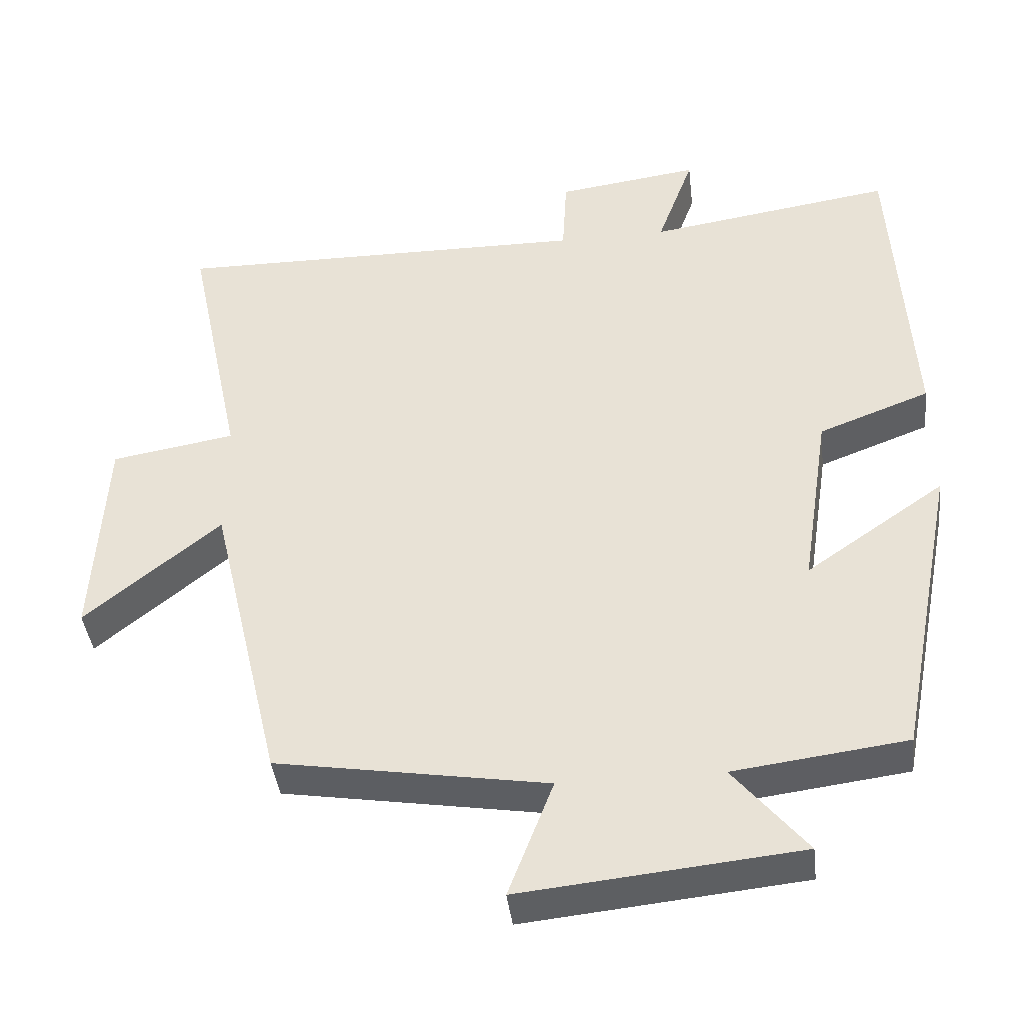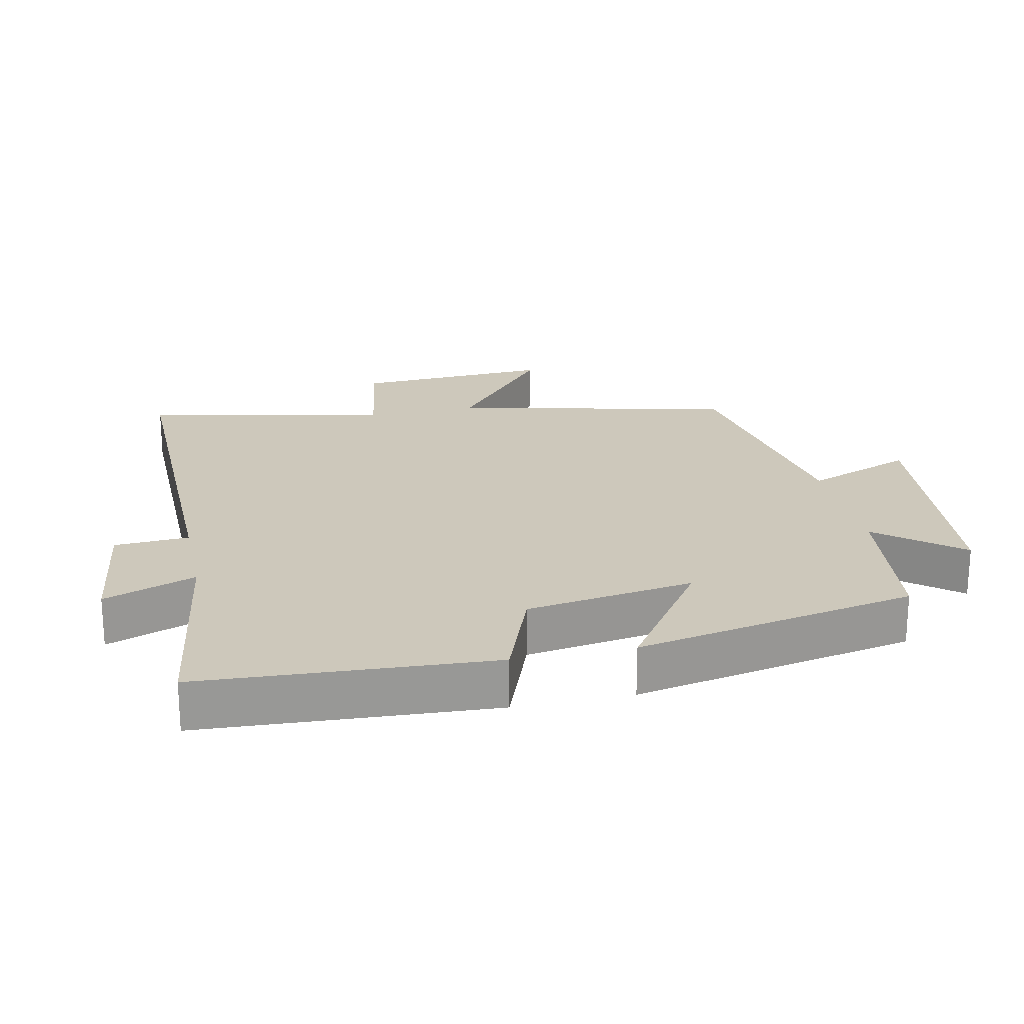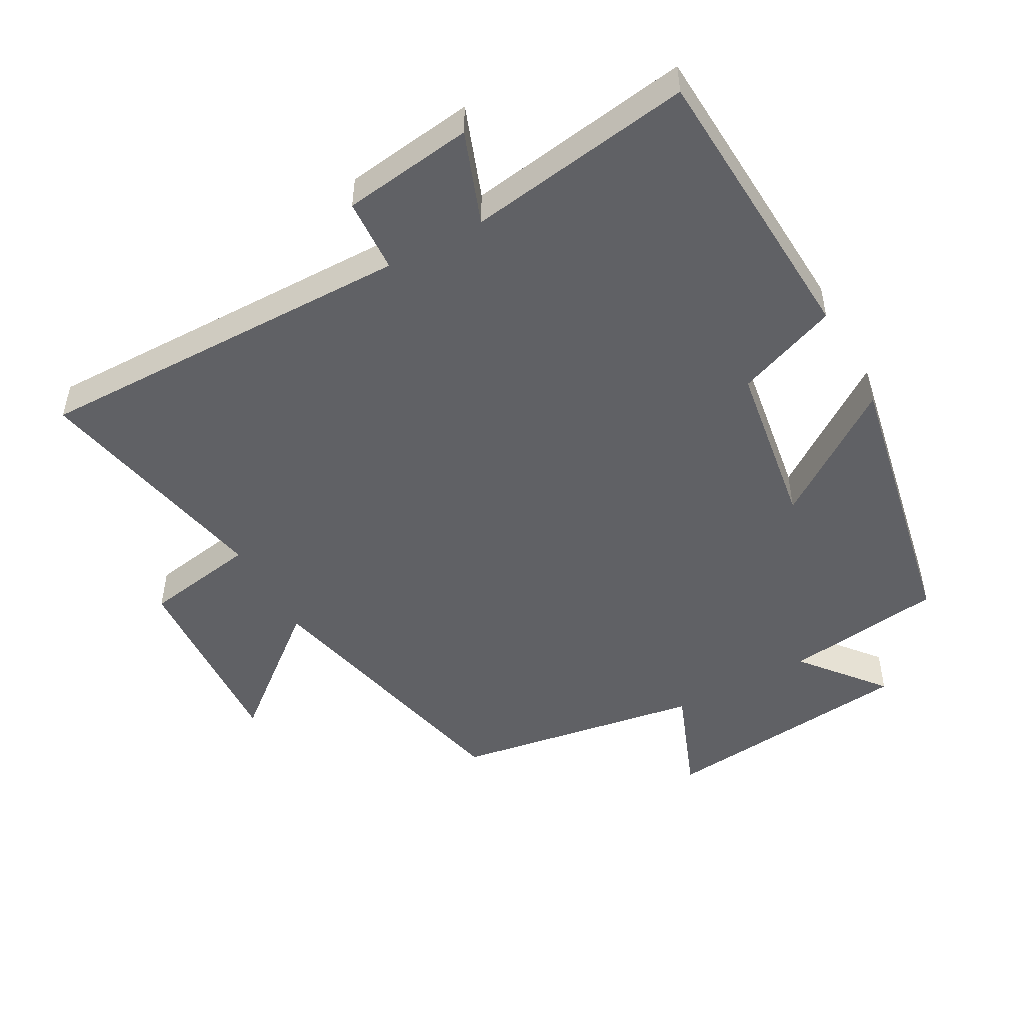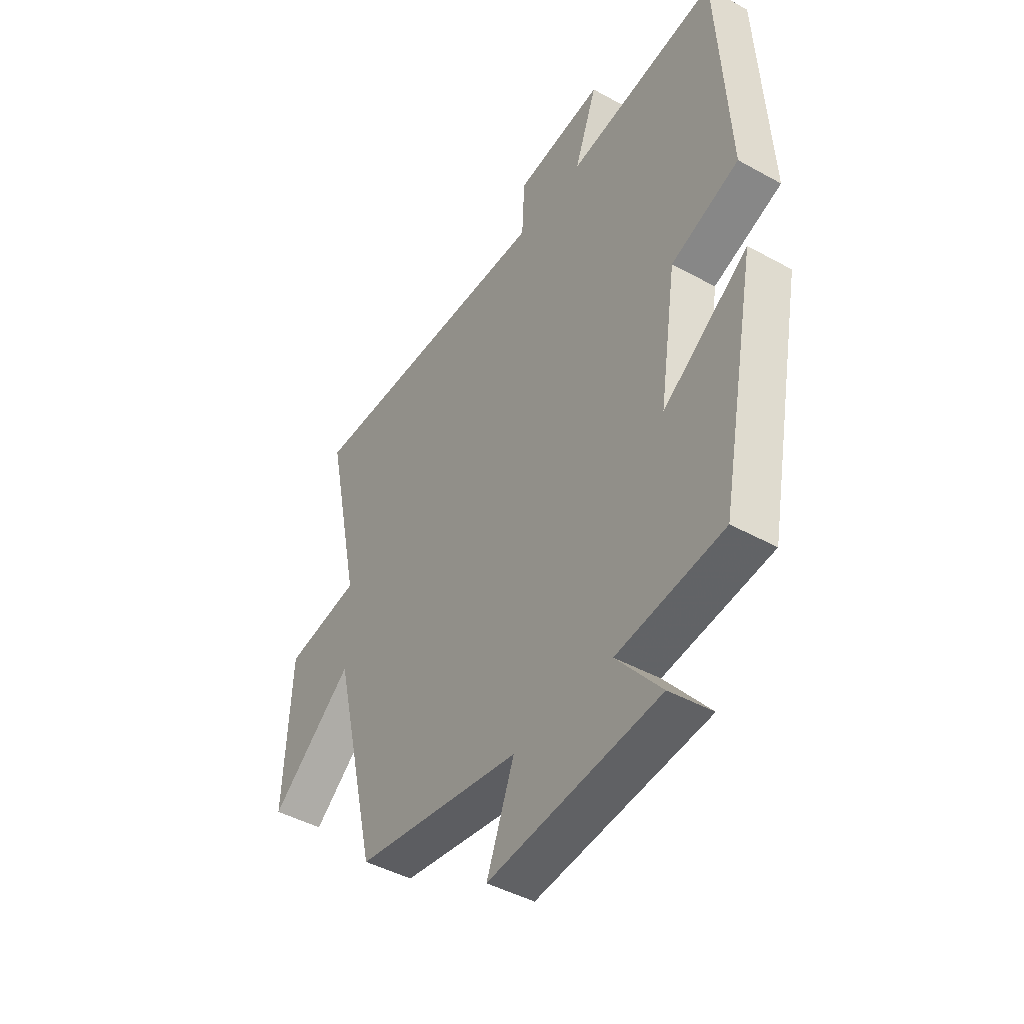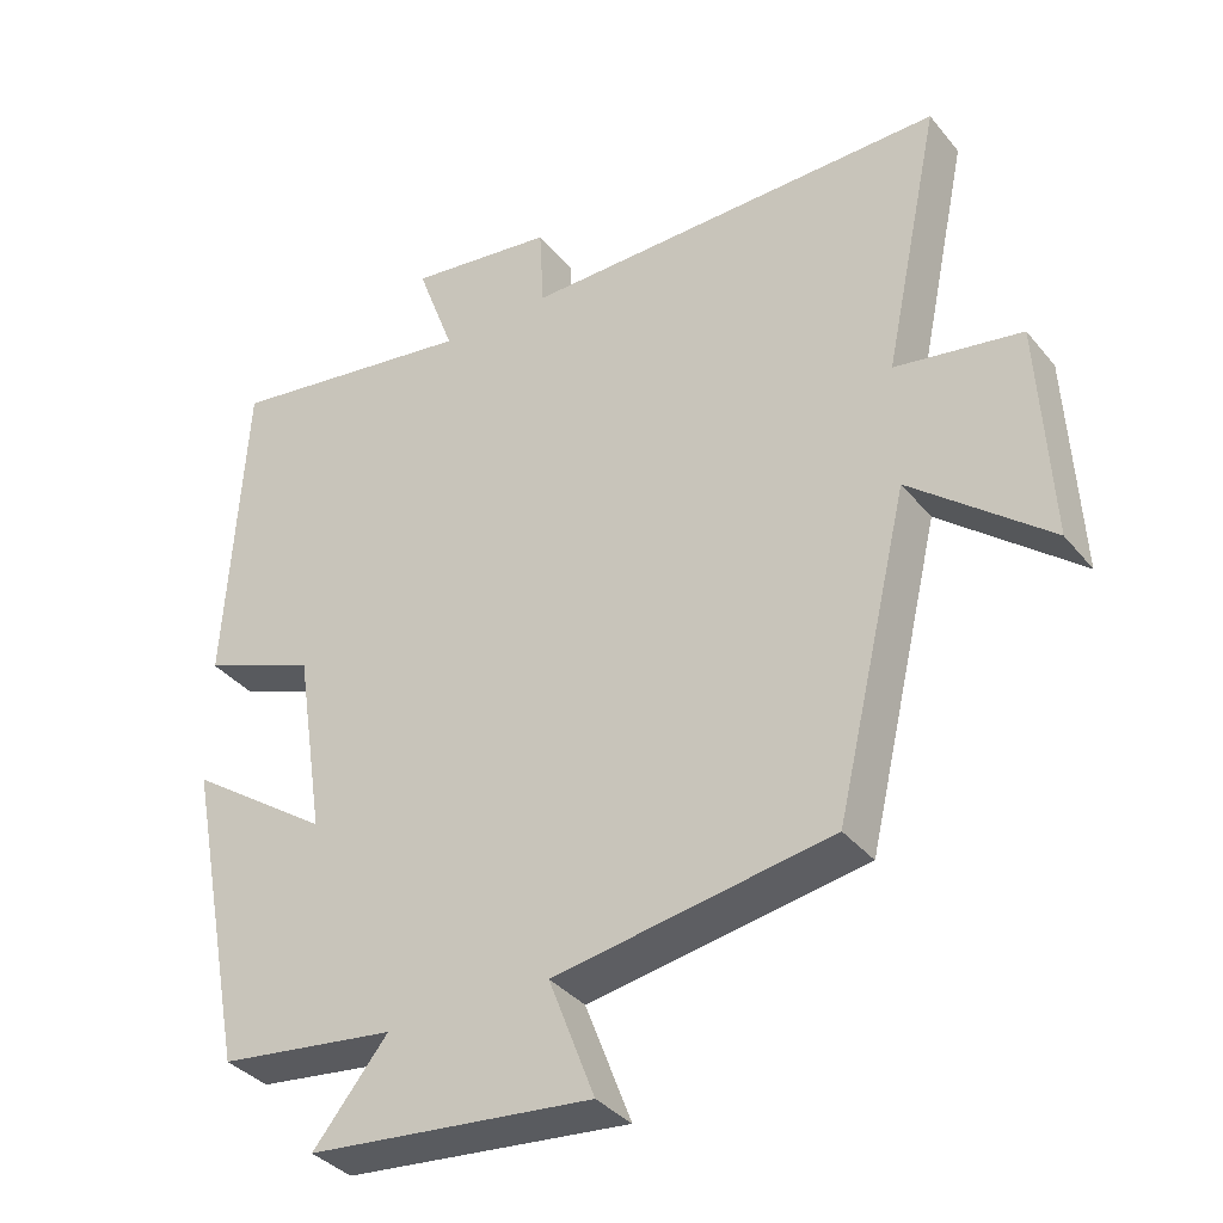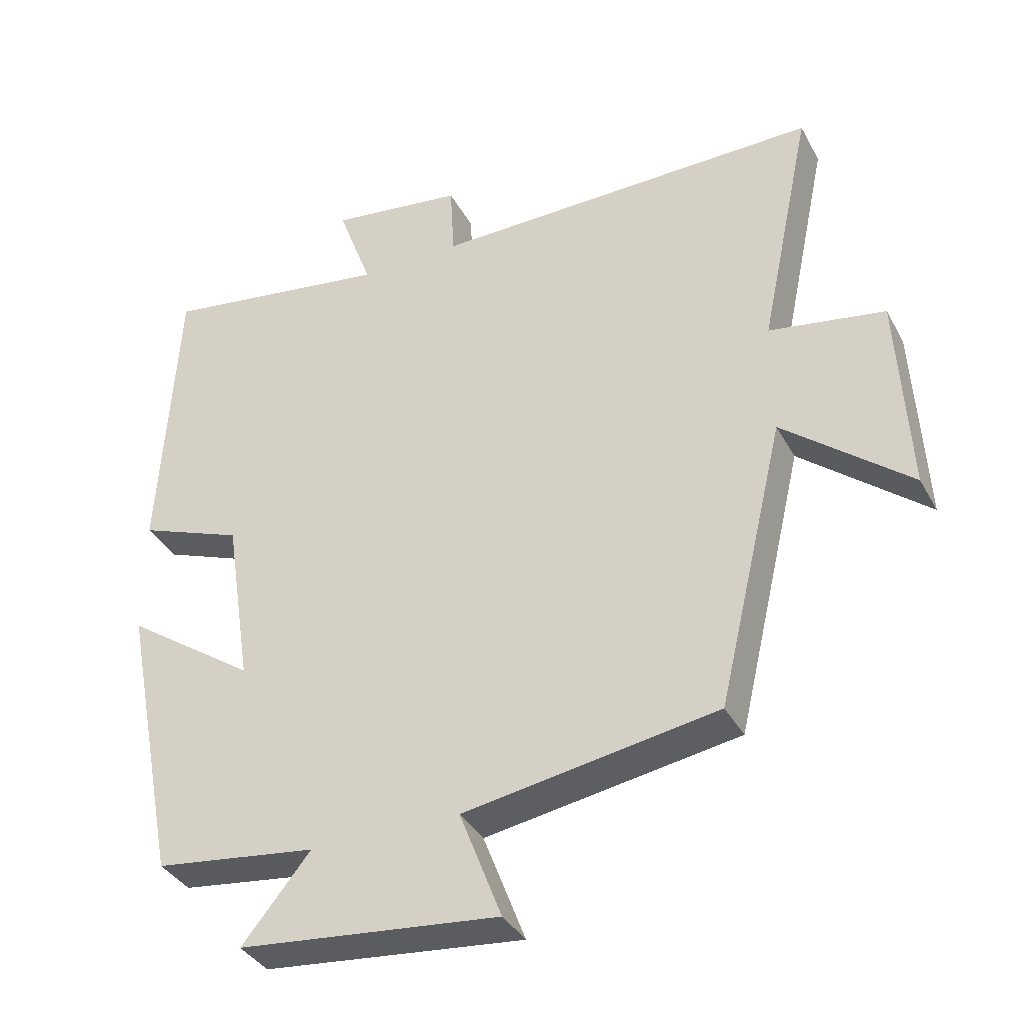
<metadata>
{"format":"obj","ext":"obj","renderer":"f3d","projection":"perspective","resolution":1024,"background":"white","views":[{"elev":-40.8,"azim":6.7,"up":"+Z"},{"elev":21.9,"azim":77.8,"up":"+Y"},{"elev":-49.8,"azim":28.9,"up":"+Y"},{"elev":-44.4,"azim":57.1,"up":"+Z"},{"elev":-36.0,"azim":-146.2,"up":"+Z"},{"elev":-36.6,"azim":-154.5,"up":"+Z"}]}
</metadata>
<code>
v 0.419 0.07 -0.47
v 0.184 0.07 -0.5
v 0.283 0.07 -0.621
v -0.095 0.07 -0.659
v -0.034 0.07 -0.5
v -0.402 0.07 -0.439
v -0.5 0.07 -0.024
v -0.684 0.07 -0.174
v -0.668 0.07 0.118
v -0.5 0.07 0.146
v -0.576 0.07 0.507
v -0.009 0.07 0.5
v -0.003 0.07 0.61
v 0.191 0.07 0.636
v 0.141 0.07 0.5
v 0.475 0.07 0.55
v 0.5 0.07 0.12
v 0.349 0.07 0.063
v 0.311 0.07 -0.185
v 0.5 0.07 -0.054
v 0.419 0 -0.47
v 0.184 0 -0.5
v 0.283 0 -0.621
v -0.095 0 -0.659
v -0.034 0 -0.5
v -0.402 0 -0.439
v -0.5 0 -0.024
v -0.684 0 -0.174
v -0.668 0 0.118
v -0.5 0 0.146
v -0.576 0 0.507
v -0.009 0 0.5
v -0.003 0 0.61
v 0.191 0 0.636
v 0.141 0 0.5
v 0.475 0 0.55
v 0.5 0 0.12
v 0.349 0 0.063
v 0.311 0 -0.185
v 0.5 0 -0.054
f 19 20 1 2
f 18 19 2
f 15 16 17 18
f 15 18 2
f 12 13 14 15
f 12 15 2
f 10 11 12 2
f 7 8 9 10
f 7 10 2
f 6 7 2
f 5 6 2
f 2 3 4 5
f 22 21 40 39
f 22 39 38
f 38 37 36 35
f 22 38 35
f 35 34 33 32
f 22 35 32
f 22 32 31 30
f 30 29 28 27
f 22 30 27
f 22 27 26
f 22 26 25
f 25 24 23 22
f 1 21 22 2
f 2 22 23 3
f 3 23 24 4
f 4 24 25 5
f 5 25 26 6
f 6 26 27 7
f 7 27 28 8
f 8 28 29 9
f 9 29 30 10
f 10 30 31 11
f 11 31 32 12
f 12 32 33 13
f 13 33 34 14
f 14 34 35 15
f 15 35 36 16
f 16 36 37 17
f 17 37 38 18
f 18 38 39 19
f 19 39 40 20
f 20 40 21 1

</code>
